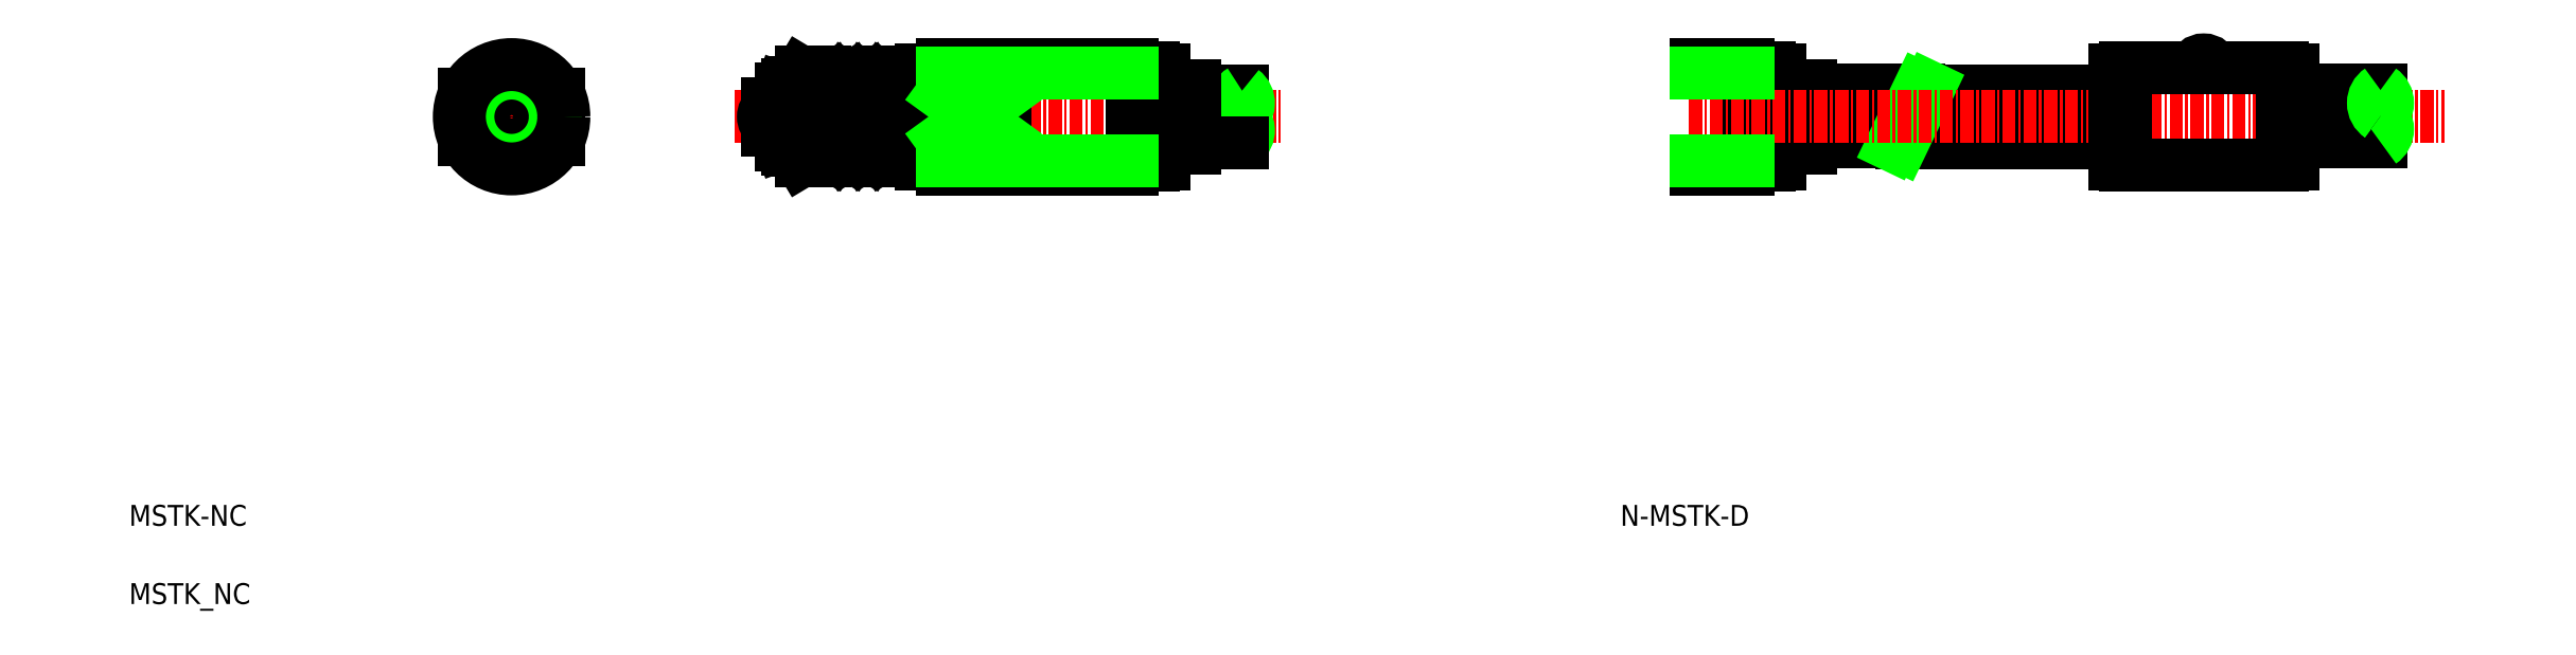
<metadata>
{"format":"dxf","ext":"dxf","renderer":"ezdxf+matplotlib","layout":"modelspace","background":"white","min_lineweight":24,"dpi":150}
</metadata>
<code>
0
SECTION
2
ENTITIES
0
LINE
8
CENTER
10
63.01
20
51.72
30
0
11
115.2
21
51.72
31
0
0
LINE
8
0
10
107
20
54.22
30
0
11
111.5
21
54.22
31
0
0
ARC
8
0
10
112.3
20
52.92
30
0
40
1.5
50
120.3
51
233.5
0
ARC
8
0
10
110.6
20
53.01
30
0
40
1.5
50
300.3
51
53.46
0
ARC
8
0
10
110.6
20
50.42
30
0
40
1.5
50
306.5
51
59.69
0
LINE
8
0
10
111.5
20
49.22
30
0
11
107
21
49.22
31
0
0
LINE
8
0
10
107
20
54.72
30
0
11
107
21
48.72
31
0
0
LINE
8
0
10
101
20
56.72
30
0
11
82.81
21
56.72
31
0
0
LINE
8
0
10
101
20
46.72
30
0
11
82.81
21
46.72
31
0
0
LINE
8
0
10
80.81
20
56.22
30
0
11
80.81
21
47.22
31
0
0
LINE
8
0
10
104
20
54.72
30
0
11
107
21
54.72
31
0
0
LINE
8
0
10
104
20
48.72
30
0
11
107
21
48.72
31
0
0
LINE
8
0
10
80.81
20
56.22
30
0
11
82.81
21
56.22
31
0
0
LINE
8
0
10
80.81
20
47.22
30
0
11
82.81
21
47.22
31
0
0
LINE
8
0
10
82.81
20
56.72
30
0
11
82.81
21
46.72
31
0
0
LINE
8
0
10
101
20
56.72
30
0
11
101
21
46.72
31
0
0
LINE
8
0
10
103
20
56.37
30
0
11
103
21
47.07
31
0
0
LINE
8
0
10
103
20
56.37
30
0
11
101
21
56.37
31
0
0
LINE
8
0
10
101
20
47.07
30
0
11
103
21
47.07
31
0
0
LINE
8
0
10
104
20
56.22
30
0
11
104
21
47.22
31
0
0
LINE
8
0
10
103
20
56.22
30
0
11
104
21
56.22
31
0
0
LINE
8
0
10
103
20
47.22
30
0
11
104
21
47.22
31
0
0
LINE
8
0
10
165.9
20
49.28
30
0
11
173.9
21
49.28
31
0
0
LINE
8
0
10
165.9
20
54.28
30
0
11
176.3
21
54.28
31
0
0
LINE
8
0
10
195
20
49.22
30
0
11
174.7
21
49.22
31
0
0
LINE
8
0
10
195
20
54.22
30
0
11
177.1
21
54.22
31
0
0
POINT
8
0
10
165.9
20
51.72
30
0
0
LINE
8
0
10
176.4
20
54.51
30
0
11
173.7
21
48.99
31
0
0
LINE
8
0
10
177.3
20
54.55
30
0
11
174.5
21
48.9
31
0
0
LINE
8
0
10
165.9
20
53.92
30
0
11
165.9
21
49.52
31
0
0
POINT
8
0
10
212
20
51.72
30
0
0
LINE
8
0
10
165.9
20
54.72
30
0
11
165.9
21
48.72
31
0
0
LINE
8
0
10
159.9
20
56.72
30
0
11
155
21
56.72
31
0
0
LINE
8
0
10
159.9
20
46.72
30
0
11
155
21
46.72
31
0
0
LINE
8
0
10
162.9
20
54.72
30
0
11
165.9
21
54.72
31
0
0
LINE
8
0
10
162.9
20
48.72
30
0
11
165.9
21
48.72
31
0
0
LINE
8
0
10
159.9
20
56.72
30
0
11
159.9
21
46.72
31
0
0
LINE
8
0
10
161.9
20
56.37
30
0
11
161.9
21
47.07
31
0
0
LINE
8
0
10
161.9
20
56.37
30
0
11
159.9
21
56.37
31
0
0
LINE
8
0
10
159.9
20
47.07
30
0
11
161.9
21
47.07
31
0
0
LINE
8
0
10
162.9
20
56.22
30
0
11
162.9
21
47.22
31
0
0
LINE
8
0
10
161.9
20
56.22
30
0
11
162.9
21
56.22
31
0
0
LINE
8
0
10
161.9
20
47.22
30
0
11
162.9
21
47.22
31
0
0
LINE
8
CENTER
10
154.3
20
51.72
30
0
11
226.6
21
51.72
31
0
0
LINE
8
0
10
196
20
56.37
30
0
11
196
21
47.07
31
0
0
LINE
8
0
10
196
20
56.37
30
0
11
211
21
56.37
31
0
0
LINE
8
0
10
211
20
56.37
30
0
11
211
21
47.07
31
0
0
LINE
8
0
10
196
20
47.07
30
0
11
211
21
47.07
31
0
0
LINE
8
0
10
212
20
49.28
30
0
11
220.5
21
49.28
31
0
0
LINE
8
0
10
212
20
54.28
30
0
11
220.5
21
54.28
31
0
0
ARC
8
0
10
219.6
20
50.53
30
0
40
1.5
50
303.6
51
56.44
0
ARC
8
0
10
219.6
20
53.03
30
0
40
1.5
50
303.6
51
56.44
0
ARC
8
0
10
221.3
20
53.03
30
0
40
1.5
50
123.6
51
236.4
0
ARC
8
0
10
203.5
20
56.17
30
0
40
1
50
11.54
51
168.5
0
LINE
8
0
10
195
20
56.22
30
0
11
195
21
47.22
31
0
0
LINE
8
0
10
196
20
56.22
30
0
11
195
21
56.22
31
0
0
LINE
8
0
10
196
20
47.22
30
0
11
195
21
47.22
31
0
0
LINE
8
0
10
212
20
56.22
30
0
11
212
21
47.22
31
0
0
LINE
8
0
10
211
20
56.22
30
0
11
212
21
56.22
31
0
0
LINE
8
0
10
211
20
47.22
30
0
11
212
21
47.22
31
0
0
LINE
8
0
10
77.45
20
47.47
30
0
11
77.45
21
55.97
31
0
0
LINE
8
0
10
72.22
20
55.43
30
0
11
72.78
21
54.5
31
0
0
LINE
8
0
10
73.12
20
54.5
30
0
11
73.68
21
55.43
31
0
0
LINE
8
0
10
74.02
20
55.43
30
0
11
74.58
21
54.5
31
0
0
LINE
8
0
10
74.92
20
54.5
30
0
11
75.48
21
55.43
31
0
0
LINE
8
0
10
75.82
20
55.43
30
0
11
76.38
21
54.5
31
0
0
LINE
8
0
10
76.72
20
54.5
30
0
11
77.28
21
55.43
31
0
0
ARC
8
0
10
72.95
20
54.61
30
0
40
0.2
50
211
51
329
0
ARC
8
0
10
73.85
20
55.33
30
0
40
0.2
50
30.96
51
149
0
ARC
8
0
10
74.75
20
54.61
30
0
40
0.2
50
211
51
329
0
ARC
8
0
10
75.65
20
55.33
30
0
40
0.2
50
30.96
51
149
0
ARC
8
0
10
76.55
20
54.61
30
0
40
0.2
50
211
51
329
0
ARC
8
0
10
77.45
20
55.33
30
0
40
0.2
50
90
51
149
0
LINE
8
0
10
73.12
20
48.93
30
0
11
73.68
21
48
31
0
0
LINE
8
0
10
74.02
20
48
30
0
11
74.58
21
48.93
31
0
0
LINE
8
0
10
74.92
20
48.93
30
0
11
75.48
21
48
31
0
0
LINE
8
0
10
75.82
20
48
30
0
11
76.38
21
48.93
31
0
0
LINE
8
0
10
76.72
20
48.93
30
0
11
77.28
21
48
31
0
0
ARC
8
0
10
72.95
20
48.83
30
0
40
0.2
50
30.96
51
149
0
ARC
8
0
10
73.85
20
48.11
30
0
40
0.2
50
211
51
329
0
ARC
8
0
10
74.75
20
48.83
30
0
40
0.2
50
30.96
51
149
0
ARC
8
0
10
75.65
20
48.11
30
0
40
0.2
50
211
51
329
0
ARC
8
0
10
76.55
20
48.83
30
0
40
0.2
50
30.96
51
149
0
ARC
8
0
10
77.45
20
48.11
30
0
40
0.2
50
211
51
270
0
LINE
8
0
10
73.85
20
55.3
30
0
11
73.85
21
48.11
31
0
0
LINE
8
0
10
75.65
20
55.3
30
0
11
75.65
21
48.19
31
0
0
ARC
8
0
10
72.05
20
55.33
30
0
40
0.2
50
30.96
51
90
0
LINE
8
0
10
72.22
20
48
30
0
11
72.78
21
48.93
31
0
0
ARC
8
0
10
72.05
20
48.11
30
0
40
0.2
50
270
51
329
0
LINE
8
0
10
72.05
20
55.53
30
0
11
71.61
21
55.53
31
0
0
LINE
8
0
10
72.05
20
47.91
30
0
11
71.61
21
47.91
31
0
0
LINE
8
0
10
72.05
20
55.3
30
0
11
72.05
21
48.11
31
0
0
LINE
8
0
10
77.45
20
55.97
30
0
11
80.81
21
55.97
31
0
0
LINE
8
0
10
77.45
20
47.47
30
0
11
80.81
21
47.47
31
0
0
ARC
8
0
10
66.71
20
51.72
30
0
40
1
50
126.9
51
233.1
0
LINE
8
0
10
66.11
20
53.02
30
0
11
66.11
21
50.42
31
0
0
LINE
8
0
10
66.91
20
53.02
30
0
11
66.11
21
53.02
31
0
0
LINE
8
0
10
68.01
20
54.42
30
0
11
67.42
21
54.42
31
0
0
LINE
8
0
10
67.42
20
54.42
30
0
11
66.91
21
53.02
31
0
0
LINE
8
0
10
66.91
20
50.42
30
0
11
66.11
21
50.42
31
0
0
LINE
8
0
10
68.01
20
49.02
30
0
11
67.42
21
49.02
31
0
0
LINE
8
0
10
67.42
20
49.02
30
0
11
66.91
21
50.42
31
0
0
LINE
8
0
10
67.42
20
54.42
30
0
11
67.42
21
49.02
31
0
0
LINE
8
0
10
66.91
20
53.02
30
0
11
66.91
21
50.42
31
0
0
LINE
8
0
10
69.31
20
47.47
30
0
11
69.31
21
55.97
31
0
0
LINE
8
0
10
69.31
20
47.47
30
0
11
71.61
21
47.47
31
0
0
LINE
8
0
10
71.61
20
55.97
30
0
11
71.61
21
47.47
31
0
0
LINE
8
0
10
68.71
20
54.82
30
0
11
68.01
21
54.82
31
0
0
LINE
8
0
10
68.71
20
48.62
30
0
11
68.01
21
48.62
31
0
0
LINE
8
0
10
68.01
20
54.82
30
0
11
68.01
21
48.62
31
0
0
LINE
8
0
10
68.71
20
54.97
30
0
11
68.71
21
48.47
31
0
0
LINE
8
0
10
68.71
20
48.47
30
0
11
69.31
21
47.47
31
0
0
LINE
8
0
10
69.31
20
55.97
30
0
11
71.61
21
55.97
31
0
0
LINE
8
0
10
68.71
20
54.97
30
0
11
69.31
21
55.97
31
0
0
LINE
8
CENTER
10
48.61
20
51.72
30
0
11
34.61
21
51.72
31
0
0
LINE
8
CENTER
10
41.61
20
58.72
30
0
11
41.61
21
44.72
31
0
0
LINE
8
0
10
37.11
20
53.9
30
0
11
37.11
21
49.54
31
0
0
LINE
8
0
10
46.11
20
53.9
30
0
11
46.11
21
49.54
31
0
0
CIRCLE
8
0
10
41.61
20
51.72
30
0
40
1
0
CIRCLE
8
0
10
41.61
20
51.72
30
0
40
1.3
0
CIRCLE
8
0
10
41.61
20
51.72
30
0
40
2.7
0
CIRCLE
8
0
10
41.61
20
51.72
30
0
40
3.1
0
CIRCLE
8
0
10
41.61
20
51.72
30
0
40
4.25
0
CIRCLE
8
0
10
41.61
20
51.72
30
0
40
4.188
0
CIRCLE
8
0
10
41.61
20
51.72
30
0
40
5
0
LINE
8
0
10
88.81
20
53.9
30
0
11
88.81
21
49.54
31
0
0
LINE
8
0
10
82.81
20
53.9
30
0
11
88.81
21
53.9
31
0
0
LINE
8
0
10
82.81
20
49.54
30
0
11
88.81
21
49.54
31
0
0
LINE
8
0
10
88.81
20
53.9
30
0
11
82.81
21
49.54
31
0
0
LINE
8
0
10
82.81
20
53.9
30
0
11
88.81
21
49.54
31
0
0
LINE
8
0
10
82.81
20
55.9
30
0
11
101
21
55.9
31
0
0
LINE
8
0
10
82.81
20
47.53
30
0
11
101
21
47.53
31
0
0
TEXT
8
0
10
5
20
12.5
30
0
40
2
1
MSTK-NC
0
TEXT
8
0
10
5
20
5
30
0
40
2
1
MSTK_NC
0
LINE
8
0
10
155
20
55.9
30
0
11
159.9
21
55.9
31
0
0
LINE
8
0
10
155
20
47.53
30
0
11
159.9
21
47.53
31
0
0
TEXT
8
0
10
147.7
20
12.5
30
0
40
2
1
N-MSTK-D
0
ENDSEC
0
EOF

</code>
